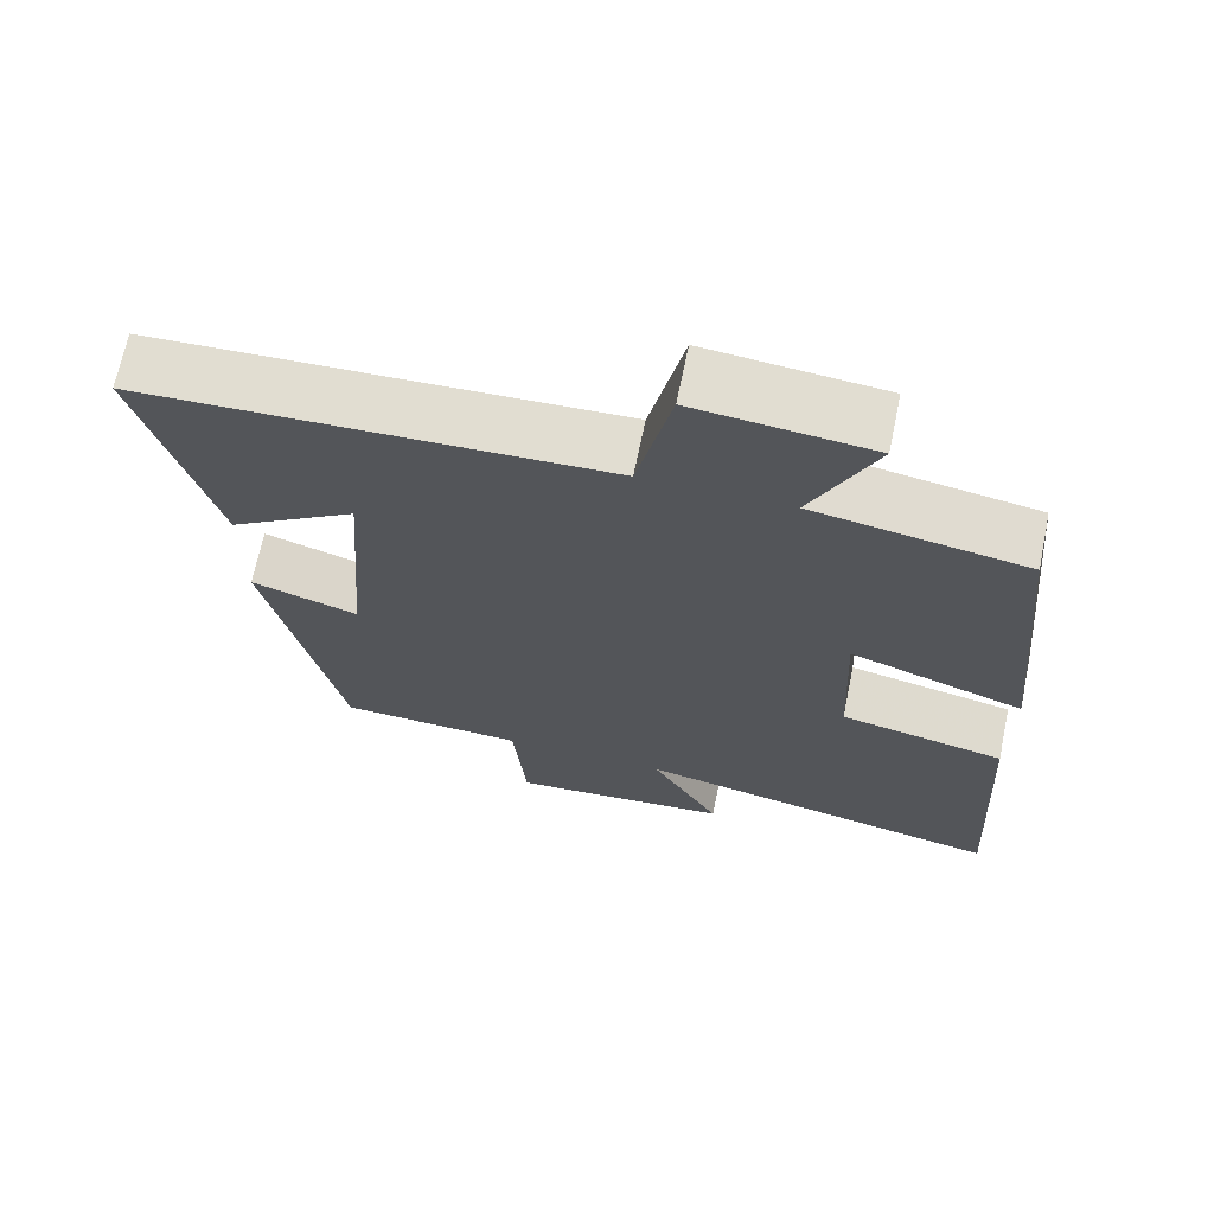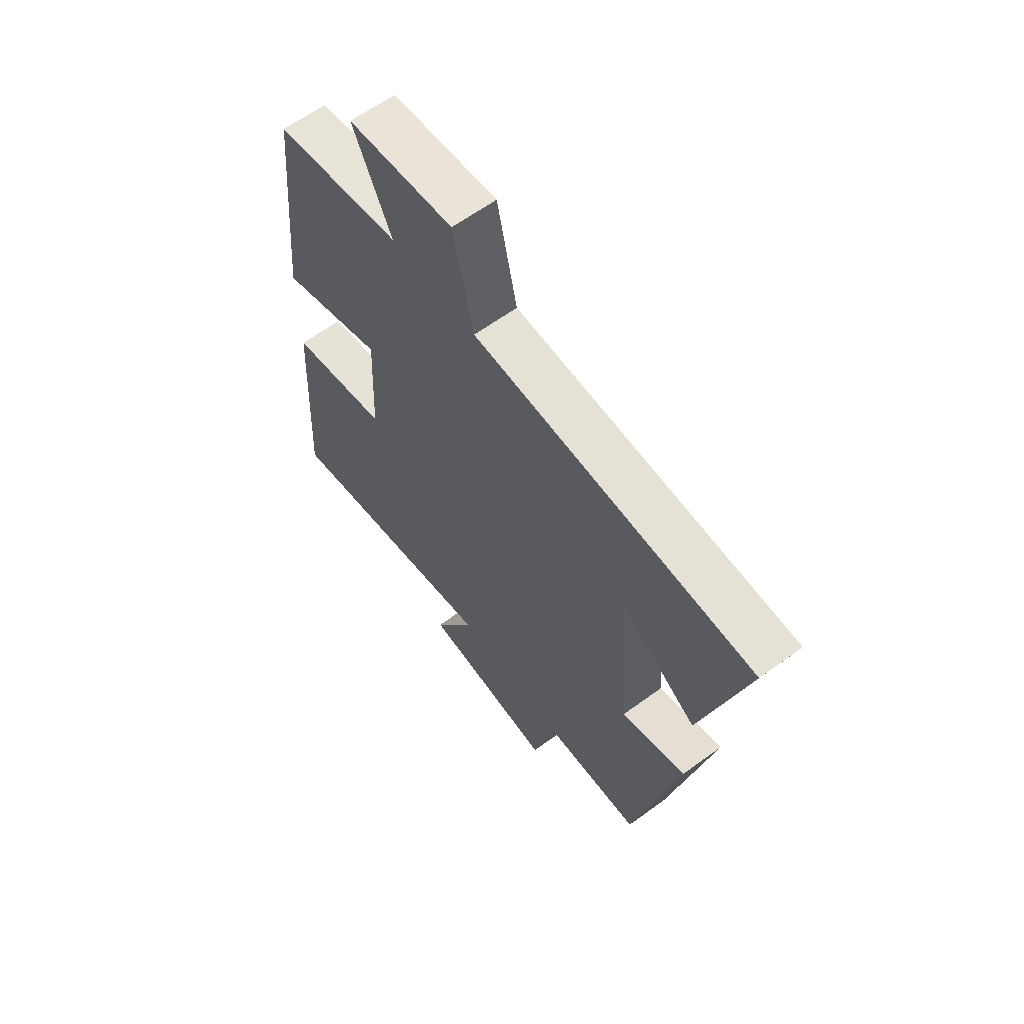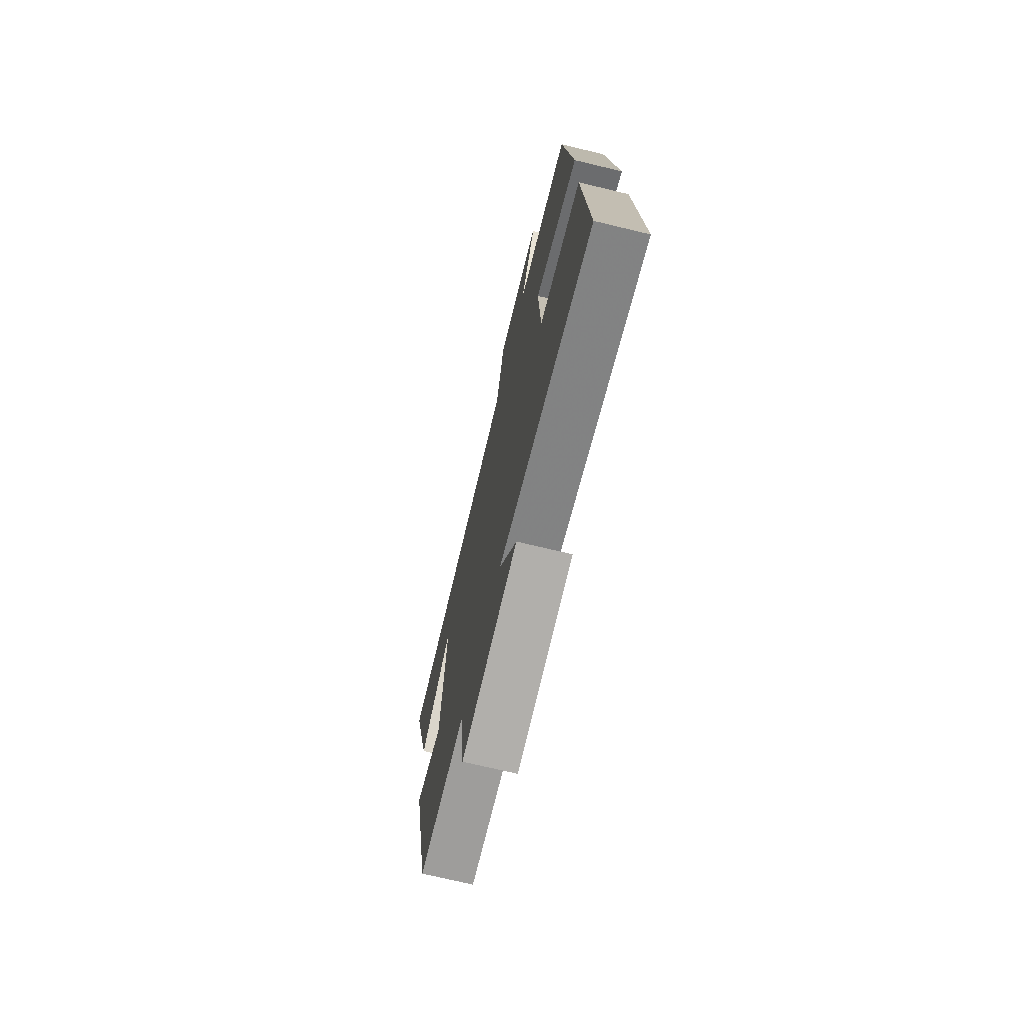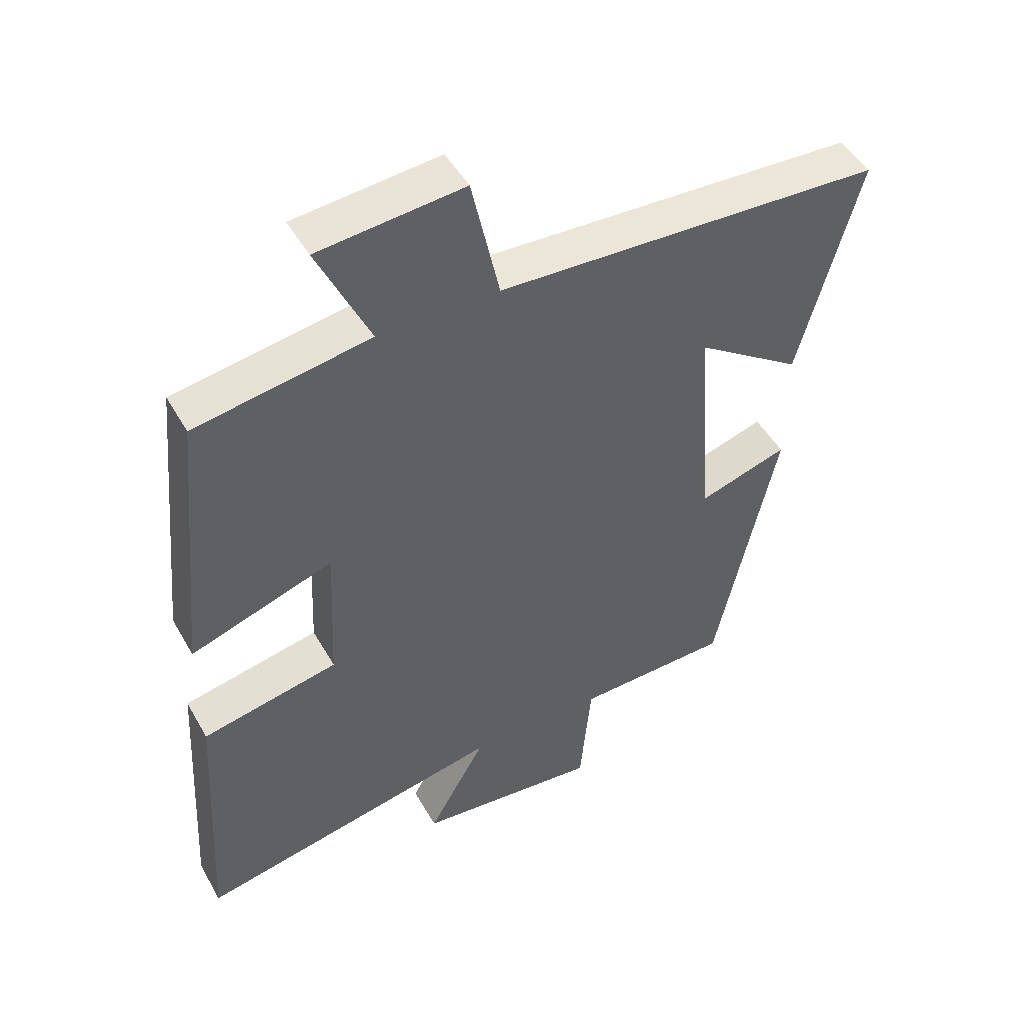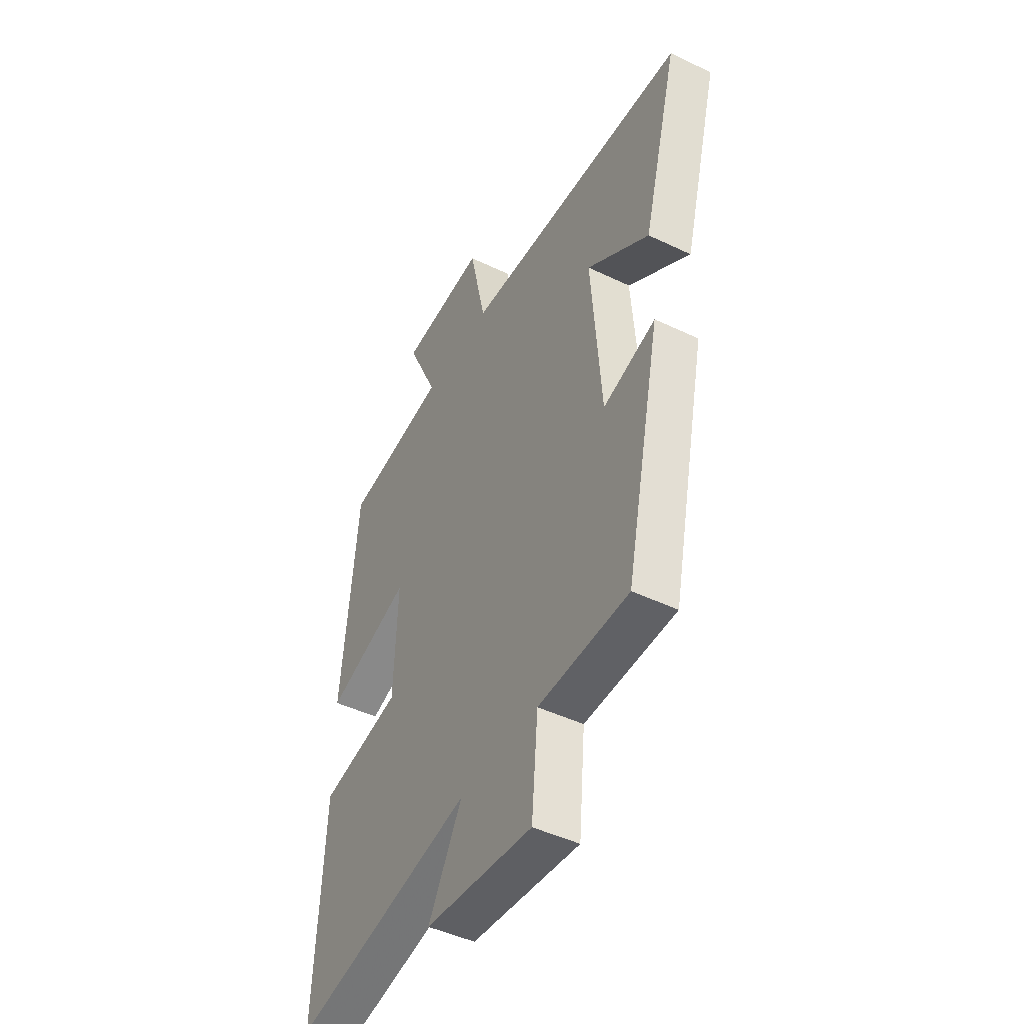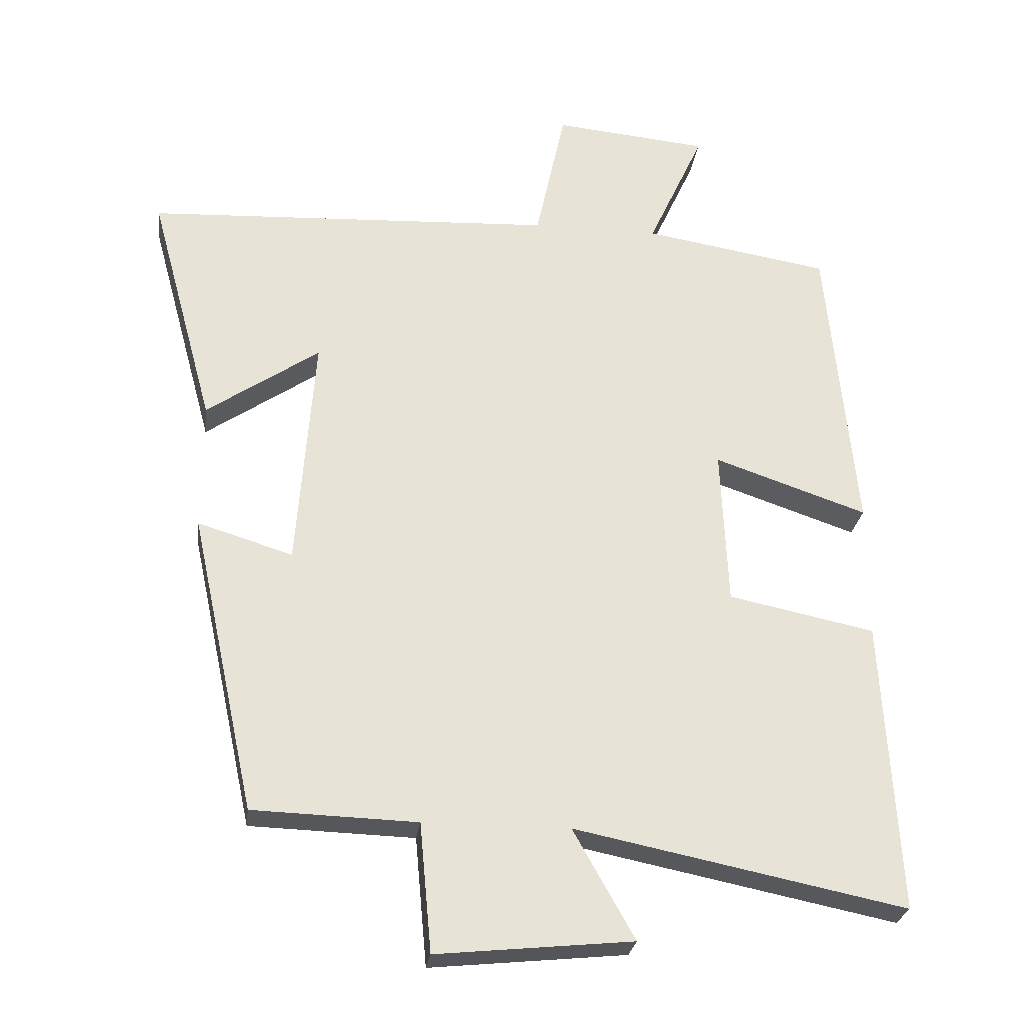
<metadata>
{"format":"obj","ext":"obj","renderer":"f3d","projection":"perspective","resolution":1024,"background":"white","views":[{"elev":68.4,"azim":-168.3,"up":"+Z"},{"elev":62.8,"azim":53.5,"up":"+Z"},{"elev":-72.5,"azim":-103.5,"up":"+Z"},{"elev":48.0,"azim":-28.4,"up":"+Z"},{"elev":-46.1,"azim":61.2,"up":"+Z"},{"elev":-26.3,"azim":172.8,"up":"+Z"}]}
</metadata>
<code>
v 0.593 0.07 0.473
v 0.5 0.07 0.13
v 0.336 0.07 0.241
v 0.362 0.07 -0.101
v 0.5 0.07 -0.058
v 0.406 0.07 -0.492
v 0.167 0.07 -0.5
v 0.15 0.07 -0.686
v -0.134 0.07 -0.658
v -0.045 0.07 -0.5
v -0.524 0.07 -0.598
v -0.5 0.07 -0.175
v -0.288 0.07 -0.131
v -0.278 0.07 0.097
v -0.5 0.07 0.021
v -0.458 0.07 0.455
v -0.188 0.07 0.5
v -0.269 0.07 0.676
v -0.045 0.07 0.698
v -0.002 0.07 0.5
v 0.593 0 0.473
v 0.5 0 0.13
v 0.336 0 0.241
v 0.362 0 -0.101
v 0.5 0 -0.058
v 0.406 0 -0.492
v 0.167 0 -0.5
v 0.15 0 -0.686
v -0.134 0 -0.658
v -0.045 0 -0.5
v -0.524 0 -0.598
v -0.5 0 -0.175
v -0.288 0 -0.131
v -0.278 0 0.097
v -0.5 0 0.021
v -0.458 0 0.455
v -0.188 0 0.5
v -0.269 0 0.676
v -0.045 0 0.698
v -0.002 0 0.5
f 17 18 19 20
f 14 15 16 17
f 13 14 17 20
f 10 11 12 13
f 10 13 20
f 7 8 9 10
f 4 5 6 7
f 3 4 7 10
f 20 1 2 3
f 3 10 20
f 40 39 38 37
f 37 36 35 34
f 40 37 34 33
f 33 32 31 30
f 40 33 30
f 30 29 28 27
f 27 26 25 24
f 30 27 24 23
f 23 22 21 40
f 40 30 23
f 1 21 22 2
f 2 22 23 3
f 3 23 24 4
f 4 24 25 5
f 5 25 26 6
f 6 26 27 7
f 7 27 28 8
f 8 28 29 9
f 9 29 30 10
f 10 30 31 11
f 11 31 32 12
f 12 32 33 13
f 13 33 34 14
f 14 34 35 15
f 15 35 36 16
f 16 36 37 17
f 17 37 38 18
f 18 38 39 19
f 19 39 40 20
f 20 40 21 1

</code>
